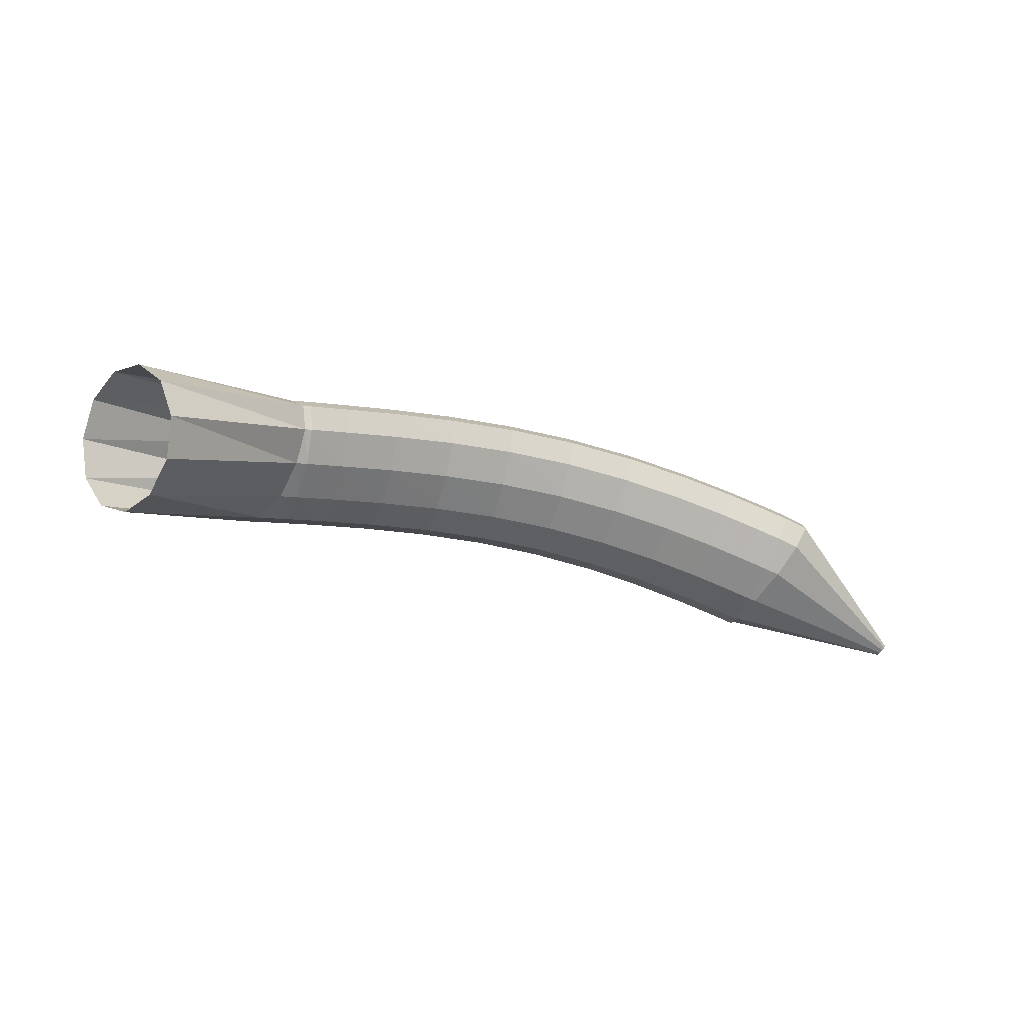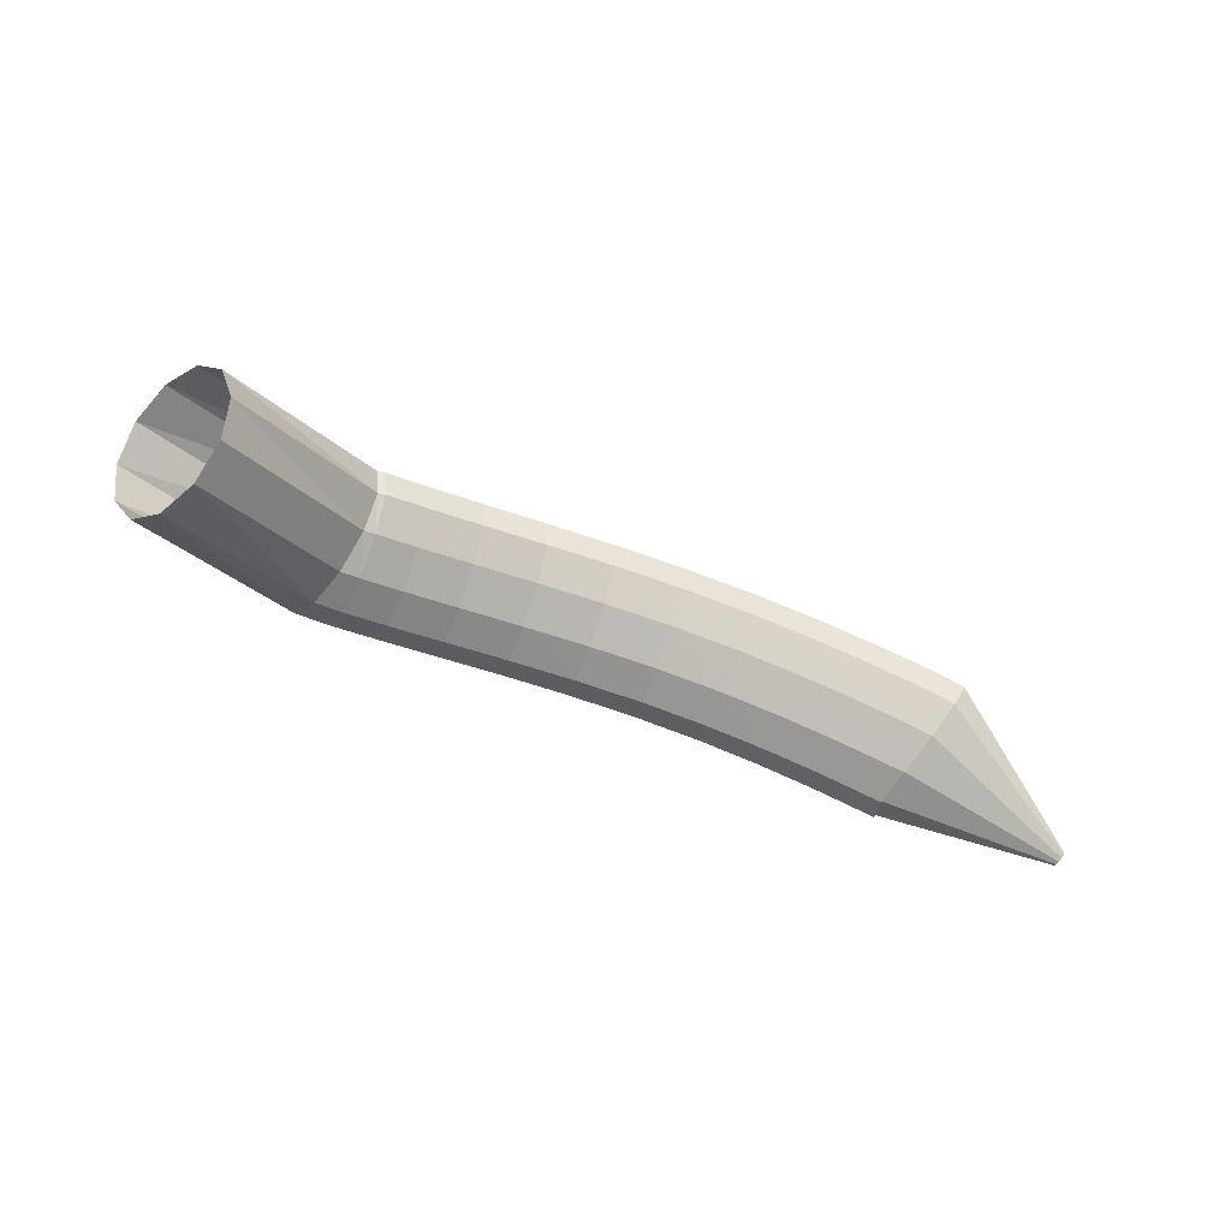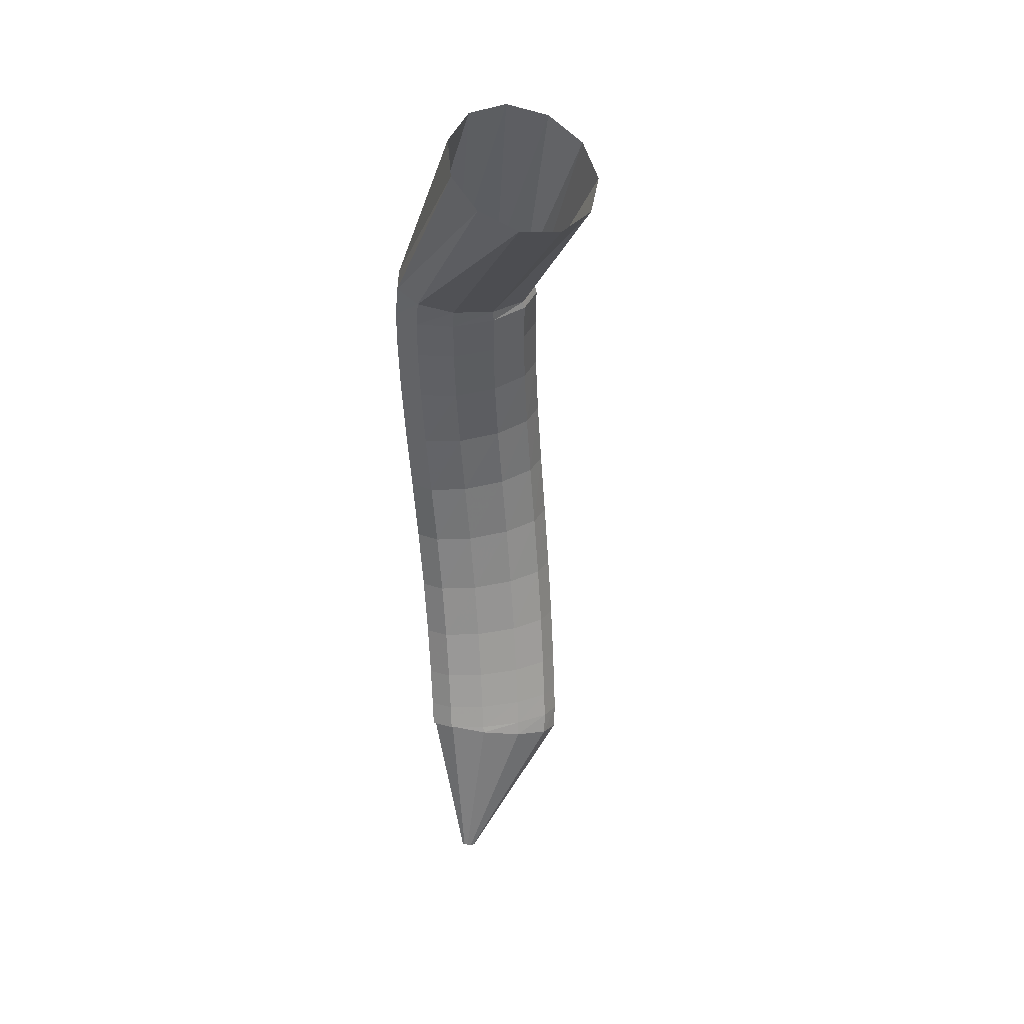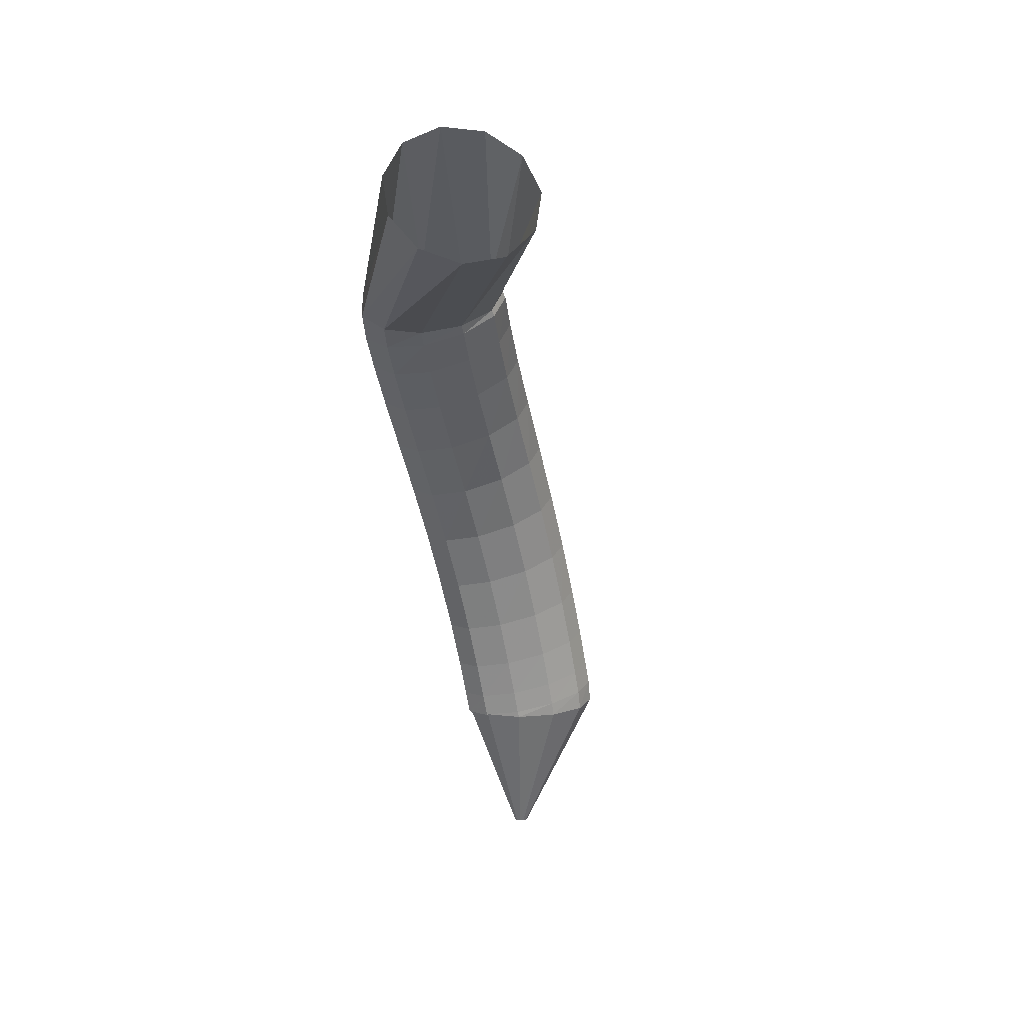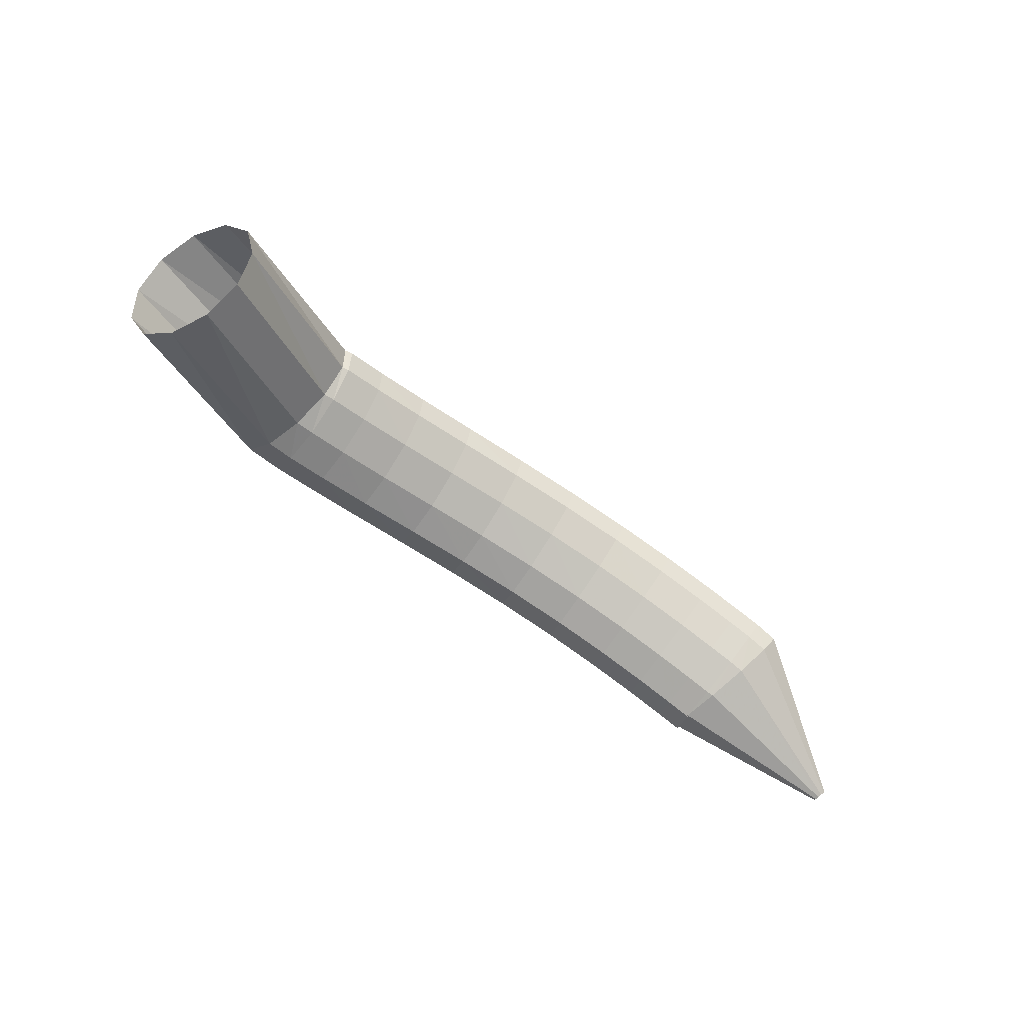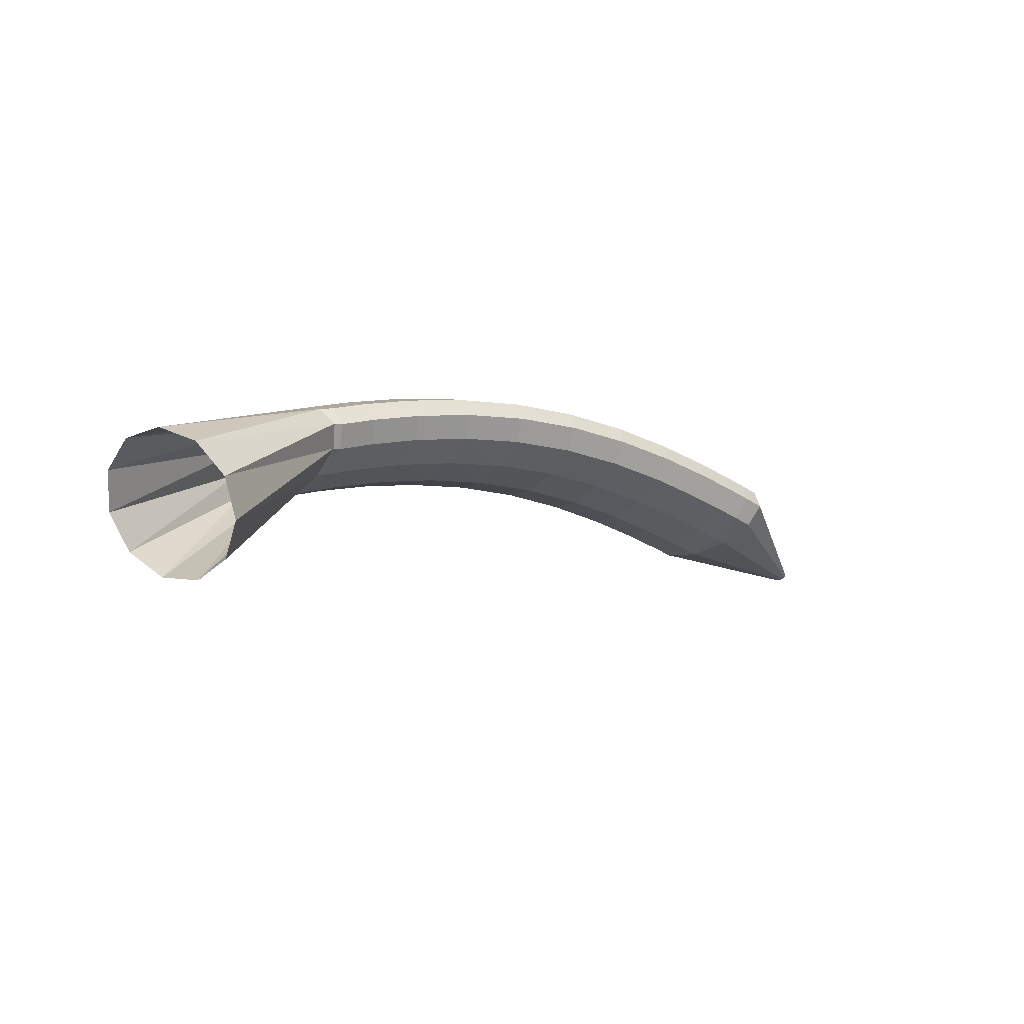
<metadata>
{"format":"obj","ext":"obj","renderer":"f3d","projection":"perspective","resolution":1024,"background":"white","views":[{"elev":-46.7,"azim":175.2,"up":"+Y"},{"elev":-70.1,"azim":171.9,"up":"+Y"},{"elev":-57.5,"azim":105.7,"up":"+Y"},{"elev":-52.1,"azim":113.4,"up":"+Y"},{"elev":-74.0,"azim":158.3,"up":"+Y"},{"elev":-13.4,"azim":157.0,"up":"+Y"}]}
</metadata>
<code>
g tube1
v 158.5 164.4 116
v 157 164.6 113.6
v 155 163.5 111.9
v 153.3 161.4 111.4
v 152.3 158.9 112.2
v 152.4 156.8 114.1
v 153.5 155.9 116.5
v 155.3 156.3 118.7
v 157.2 158 119.8
v 158.6 160.4 119.7
v 159.1 162.8 118.2
v 158.5 164.4 116
v 147.9 168.2 122.4
v 146.6 168.7 120
v 145.4 168.5 118.3
v 144.4 167.4 117.9
v 144.2 166 118.8
v 144.7 164.6 120.8
v 145.7 163.7 123.3
v 147.1 163.5 125.4
v 148.2 164.2 126.5
v 148.8 165.5 126.2
v 148.7 167 124.7
v 147.9 168.2 122.4
v 146 168.9 123.1
v 145.2 169.2 120.4
v 144.5 168.7 118.5
v 143.9 167.5 117.9
v 143.7 166 118.8
v 144 164.7 121
v 144.6 164.1 123.6
v 145.3 164.2 126
v 146 165.1 127.3
v 146.4 166.5 127.1
v 146.4 167.9 125.6
v 146 168.9 123.1
v 143.2 169.8 123.9
v 142.5 170.1 121.2
v 141.9 169.5 119.3
v 141.3 168.3 118.7
v 141.2 166.8 119.6
v 141.4 165.5 121.7
v 142 164.9 124.4
v 142.7 165 126.8
v 143.3 166 128.1
v 143.6 167.4 128
v 143.6 168.8 126.4
v 143.2 169.8 123.9
v 139.5 170.7 124.9
v 138.9 171 122.2
v 138.3 170.4 120.2
v 137.9 169.2 119.6
v 137.7 167.7 120.5
v 138 166.4 122.6
v 138.5 165.8 125.3
v 139.1 165.9 127.7
v 139.7 166.9 129.1
v 140 168.3 128.9
v 139.9 169.7 127.4
v 139.5 170.7 124.9
v 135.2 171.6 125.9
v 134.6 171.8 123.2
v 134.1 171.2 121.2
v 133.7 170 120.6
v 133.7 168.5 121.4
v 134 167.2 123.5
v 134.5 166.5 126.2
v 135.1 166.7 128.6
v 135.5 167.6 130
v 135.7 169.1 129.9
v 135.6 170.5 128.4
v 135.2 171.6 125.9
v 130.5 172 126.9
v 129.9 172.3 124.2
v 129.5 171.7 122.2
v 129.3 170.5 121.5
v 129.3 169 122.4
v 129.7 167.6 124.4
v 130.2 167 127.1
v 130.7 167.1 129.5
v 131.1 168.1 131
v 131.2 169.5 130.9
v 130.9 171 129.4
v 130.5 172 126.9
v 125.7 172.1 127.9
v 125.2 172.4 125.2
v 124.8 171.8 123.2
v 124.7 170.6 122.5
v 124.9 169 123.3
v 125.4 167.7 125.3
v 125.9 167 128
v 126.4 167.1 130.4
v 126.7 168.1 131.9
v 126.6 169.5 131.8
v 126.3 171 130.4
v 125.7 172.1 127.9
v 121.2 171.7 128.9
v 120.6 172 126.2
v 120.2 171.5 124.2
v 120.2 170.2 123.4
v 120.5 168.7 124.2
v 121.1 167.4 126.2
v 121.8 166.7 128.8
v 122.3 166.8 131.3
v 122.5 167.7 132.7
v 122.3 169.2 132.7
v 121.8 170.7 131.3
v 121.2 171.7 128.9
v 117 171.1 129.8
v 116.4 171.4 127.1
v 116 170.8 125.1
v 116.1 169.6 124.3
v 116.5 168.1 125
v 117.2 166.7 127
v 117.9 166 129.7
v 118.4 166.2 132.1
v 118.6 167.1 133.6
v 118.3 168.5 133.6
v 117.7 170 132.2
v 117 171.1 129.8
v 113.5 170.3 130.6
v 112.8 170.6 127.9
v 112.5 170 125.9
v 112.6 168.8 125.1
v 113.1 167.3 125.8
v 113.8 166 127.8
v 114.6 165.3 130.4
v 115.1 165.5 132.9
v 115.3 166.4 134.3
v 114.9 167.8 134.4
v 114.3 169.3 133
v 113.5 170.3 130.6
v 110.8 169.6 131.2
v 110.1 169.9 128.6
v 109.7 169.3 126.5
v 109.9 168.1 125.8
v 110.4 166.6 126.5
v 111.2 165.4 128.4
v 112 164.7 131
v 112.6 164.8 133.5
v 112.7 165.7 134.9
v 112.3 167.1 135
v 111.6 168.6 133.6
v 110.8 169.6 131.2
v 109.1 169.2 131.6
v 108.4 169.4 129
v 108 168.9 127
v 108.2 167.7 126.2
v 108.8 166.2 126.9
v 109.6 164.9 128.8
v 110.4 164.2 131.4
v 111 164.4 133.9
v 111.1 165.3 135.3
v 110.7 166.7 135.4
v 110 168.1 134
v 109.1 169.2 131.6
v 108.7 169 131.7
v 107.4 169.2 129.3
v 106.7 168.5 127.4
v 106.7 167.3 126.7
v 107.4 165.8 127.3
v 108.6 164.7 129.1
v 110 164.1 131.5
v 111 164.4 133.8
v 111.4 165.4 135.1
v 111 166.8 135.2
v 110 168.1 133.9
v 108.7 169 131.7
v 99.3 164.1 136
v 99.18 164.1 135.7
v 99.1 164.1 135.5
v 99.1 163.9 135.5
v 99.17 163.8 135.5
v 99.3 163.7 135.7
v 99.43 163.6 136
v 99.54 163.6 136.2
v 99.58 163.7 136.3
v 99.54 163.9 136.3
v 99.44 164 136.2
v 99.3 164.1 136
f 1 2 14
f 14 13 1
f 2 3 15
f 15 14 2
f 3 4 16
f 16 15 3
f 4 5 17
f 17 16 4
f 5 6 18
f 18 17 5
f 6 7 19
f 19 18 6
f 7 8 20
f 20 19 7
f 8 9 21
f 21 20 8
f 9 10 22
f 22 21 9
f 10 11 23
f 23 22 10
f 11 12 24
f 24 23 11
f 13 14 26
f 26 25 13
f 14 15 27
f 27 26 14
f 15 16 28
f 28 27 15
f 16 17 29
f 29 28 16
f 17 18 30
f 30 29 17
f 18 19 31
f 31 30 18
f 19 20 32
f 32 31 19
f 20 21 33
f 33 32 20
f 21 22 34
f 34 33 21
f 22 23 35
f 35 34 22
f 23 24 36
f 36 35 23
f 25 26 38
f 38 37 25
f 26 27 39
f 39 38 26
f 27 28 40
f 40 39 27
f 28 29 41
f 41 40 28
f 29 30 42
f 42 41 29
f 30 31 43
f 43 42 30
f 31 32 44
f 44 43 31
f 32 33 45
f 45 44 32
f 33 34 46
f 46 45 33
f 34 35 47
f 47 46 34
f 35 36 48
f 48 47 35
f 37 38 50
f 50 49 37
f 38 39 51
f 51 50 38
f 39 40 52
f 52 51 39
f 40 41 53
f 53 52 40
f 41 42 54
f 54 53 41
f 42 43 55
f 55 54 42
f 43 44 56
f 56 55 43
f 44 45 57
f 57 56 44
f 45 46 58
f 58 57 45
f 46 47 59
f 59 58 46
f 47 48 60
f 60 59 47
f 49 50 62
f 62 61 49
f 50 51 63
f 63 62 50
f 51 52 64
f 64 63 51
f 52 53 65
f 65 64 52
f 53 54 66
f 66 65 53
f 54 55 67
f 67 66 54
f 55 56 68
f 68 67 55
f 56 57 69
f 69 68 56
f 57 58 70
f 70 69 57
f 58 59 71
f 71 70 58
f 59 60 72
f 72 71 59
f 61 62 74
f 74 73 61
f 62 63 75
f 75 74 62
f 63 64 76
f 76 75 63
f 64 65 77
f 77 76 64
f 65 66 78
f 78 77 65
f 66 67 79
f 79 78 66
f 67 68 80
f 80 79 67
f 68 69 81
f 81 80 68
f 69 70 82
f 82 81 69
f 70 71 83
f 83 82 70
f 71 72 84
f 84 83 71
f 73 74 86
f 86 85 73
f 74 75 87
f 87 86 74
f 75 76 88
f 88 87 75
f 76 77 89
f 89 88 76
f 77 78 90
f 90 89 77
f 78 79 91
f 91 90 78
f 79 80 92
f 92 91 79
f 80 81 93
f 93 92 80
f 81 82 94
f 94 93 81
f 82 83 95
f 95 94 82
f 83 84 96
f 96 95 83
f 85 86 98
f 98 97 85
f 86 87 99
f 99 98 86
f 87 88 100
f 100 99 87
f 88 89 101
f 101 100 88
f 89 90 102
f 102 101 89
f 90 91 103
f 103 102 90
f 91 92 104
f 104 103 91
f 92 93 105
f 105 104 92
f 93 94 106
f 106 105 93
f 94 95 107
f 107 106 94
f 95 96 108
f 108 107 95
f 97 98 110
f 110 109 97
f 98 99 111
f 111 110 98
f 99 100 112
f 112 111 99
f 100 101 113
f 113 112 100
f 101 102 114
f 114 113 101
f 102 103 115
f 115 114 102
f 103 104 116
f 116 115 103
f 104 105 117
f 117 116 104
f 105 106 118
f 118 117 105
f 106 107 119
f 119 118 106
f 107 108 120
f 120 119 107
f 109 110 122
f 122 121 109
f 110 111 123
f 123 122 110
f 111 112 124
f 124 123 111
f 112 113 125
f 125 124 112
f 113 114 126
f 126 125 113
f 114 115 127
f 127 126 114
f 115 116 128
f 128 127 115
f 116 117 129
f 129 128 116
f 117 118 130
f 130 129 117
f 118 119 131
f 131 130 118
f 119 120 132
f 132 131 119
f 121 122 134
f 134 133 121
f 122 123 135
f 135 134 122
f 123 124 136
f 136 135 123
f 124 125 137
f 137 136 124
f 125 126 138
f 138 137 125
f 126 127 139
f 139 138 126
f 127 128 140
f 140 139 127
f 128 129 141
f 141 140 128
f 129 130 142
f 142 141 129
f 130 131 143
f 143 142 130
f 131 132 144
f 144 143 131
f 133 134 146
f 146 145 133
f 134 135 147
f 147 146 134
f 135 136 148
f 148 147 135
f 136 137 149
f 149 148 136
f 137 138 150
f 150 149 137
f 138 139 151
f 151 150 138
f 139 140 152
f 152 151 139
f 140 141 153
f 153 152 140
f 141 142 154
f 154 153 141
f 142 143 155
f 155 154 142
f 143 144 156
f 156 155 143
f 145 146 158
f 158 157 145
f 146 147 159
f 159 158 146
f 147 148 160
f 160 159 147
f 148 149 161
f 161 160 148
f 149 150 162
f 162 161 149
f 150 151 163
f 163 162 150
f 151 152 164
f 164 163 151
f 152 153 165
f 165 164 152
f 153 154 166
f 166 165 153
f 154 155 167
f 167 166 154
f 155 156 168
f 168 167 155
f 157 158 170
f 170 169 157
f 158 159 171
f 171 170 158
f 159 160 172
f 172 171 159
f 160 161 173
f 173 172 160
f 161 162 174
f 174 173 161
f 162 163 175
f 175 174 162
f 163 164 176
f 176 175 163
f 164 165 177
f 177 176 164
f 165 166 178
f 178 177 165
f 166 167 179
f 179 178 166
f 167 168 180
f 180 179 167
g

</code>
